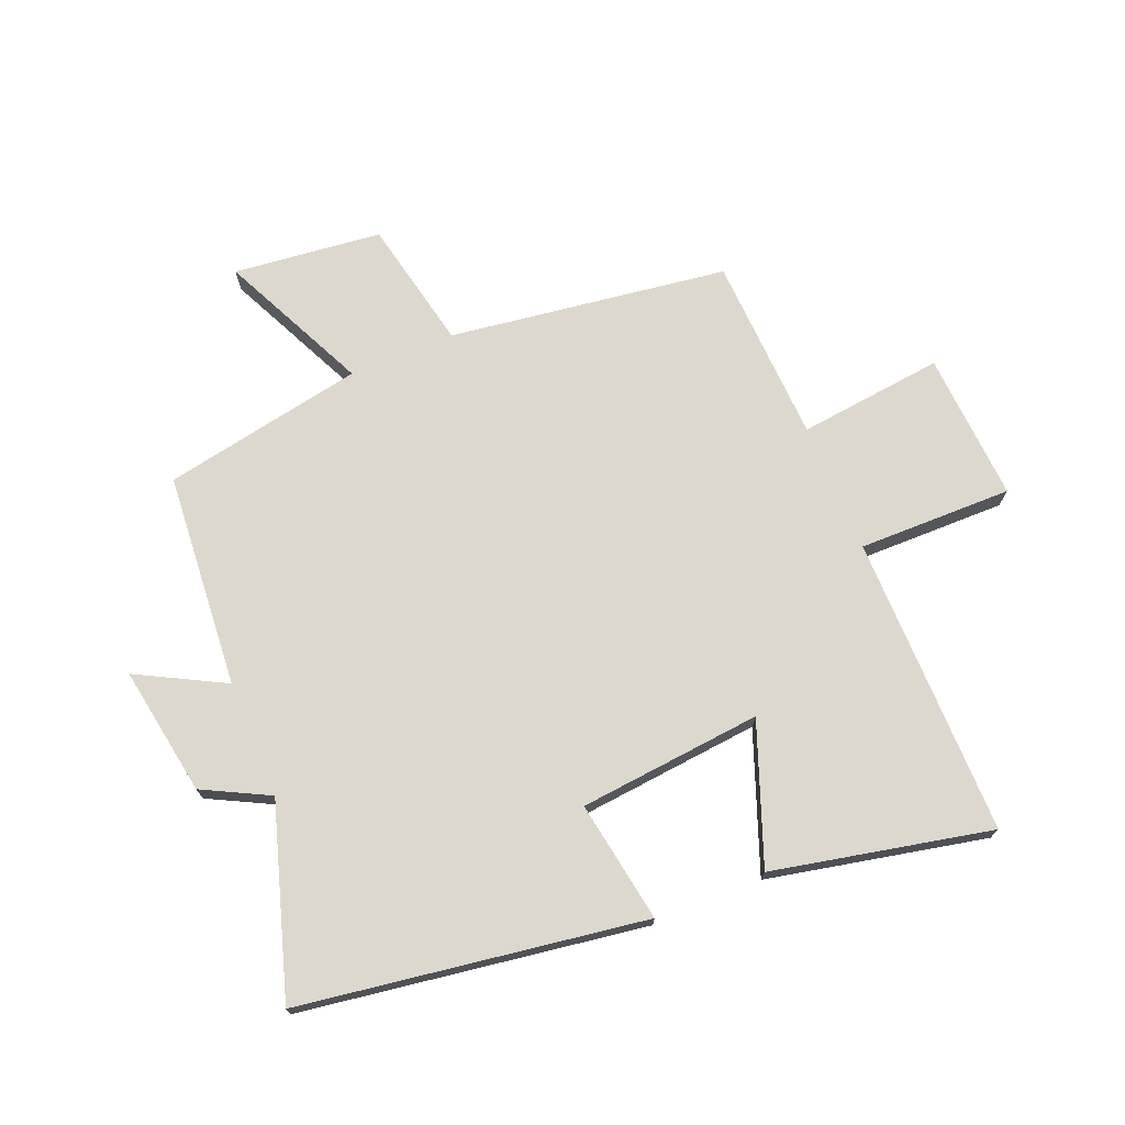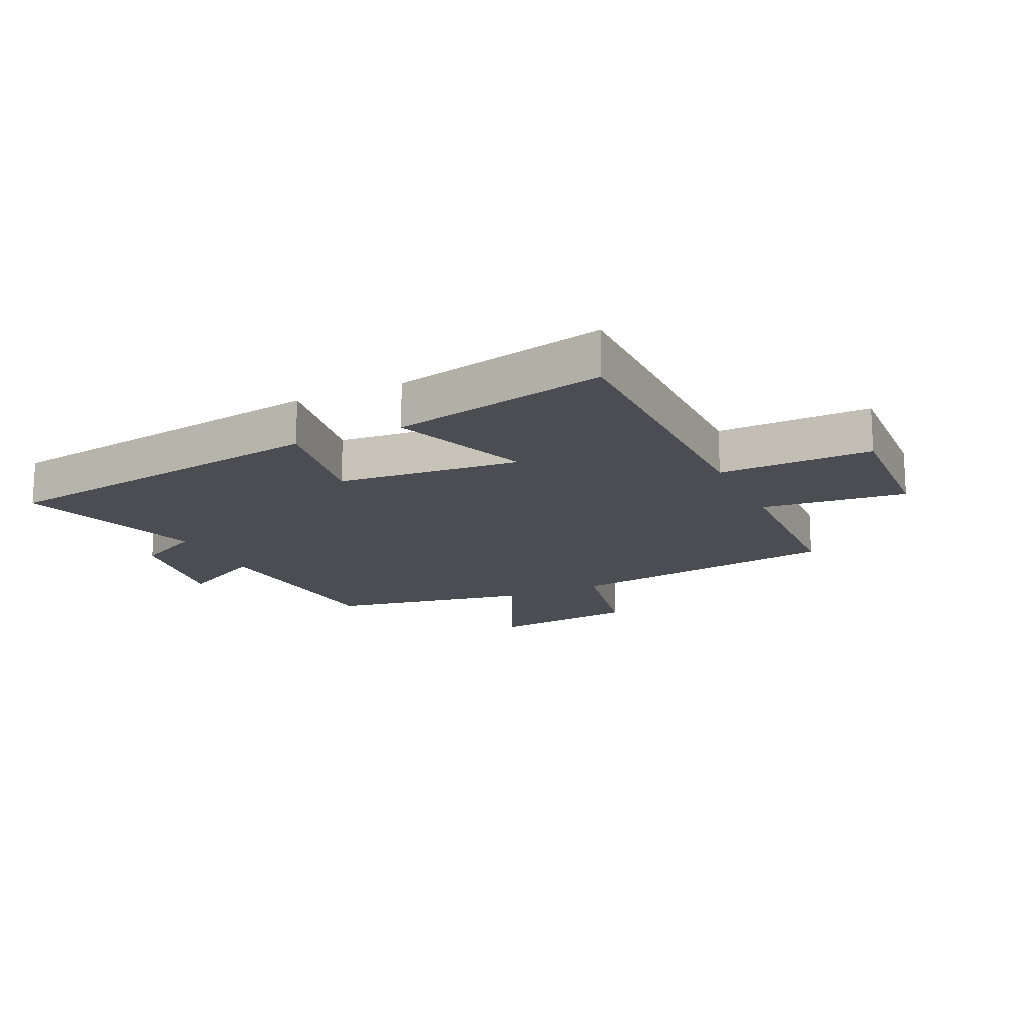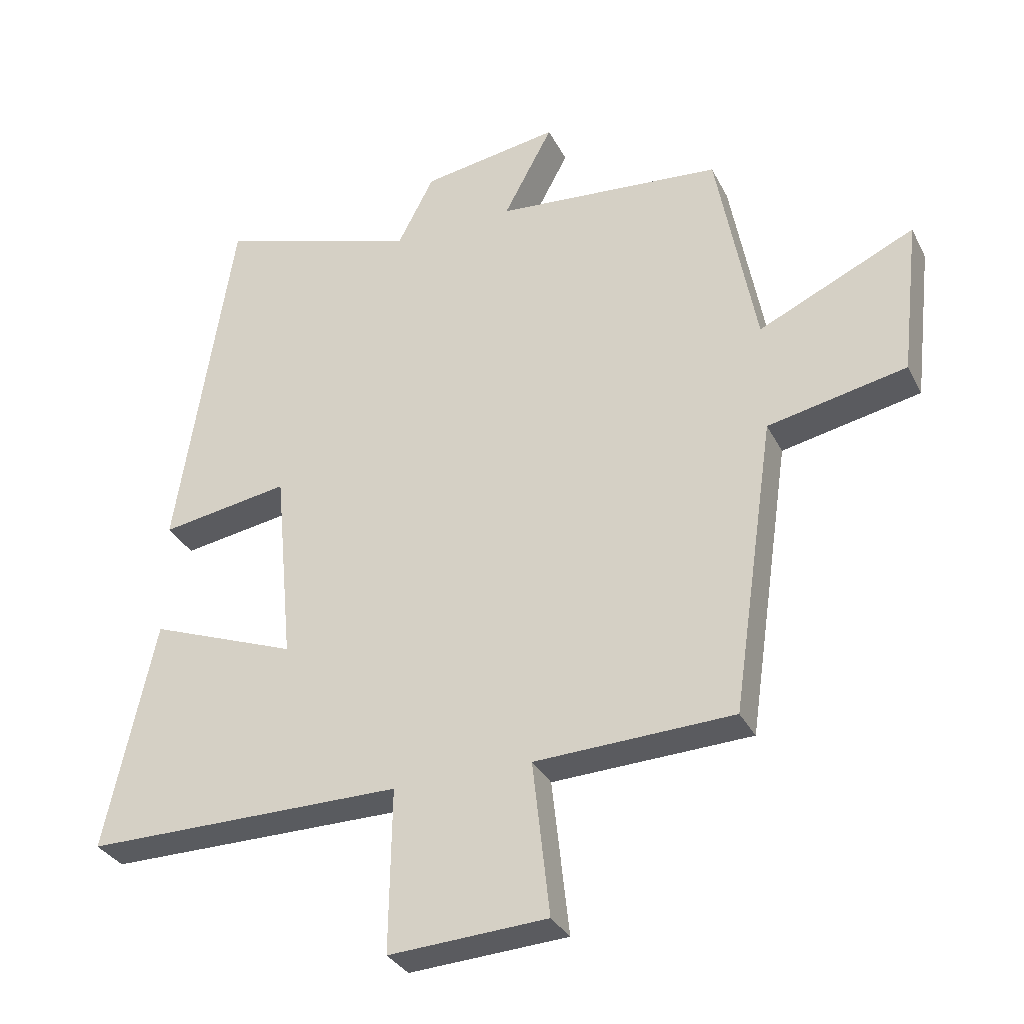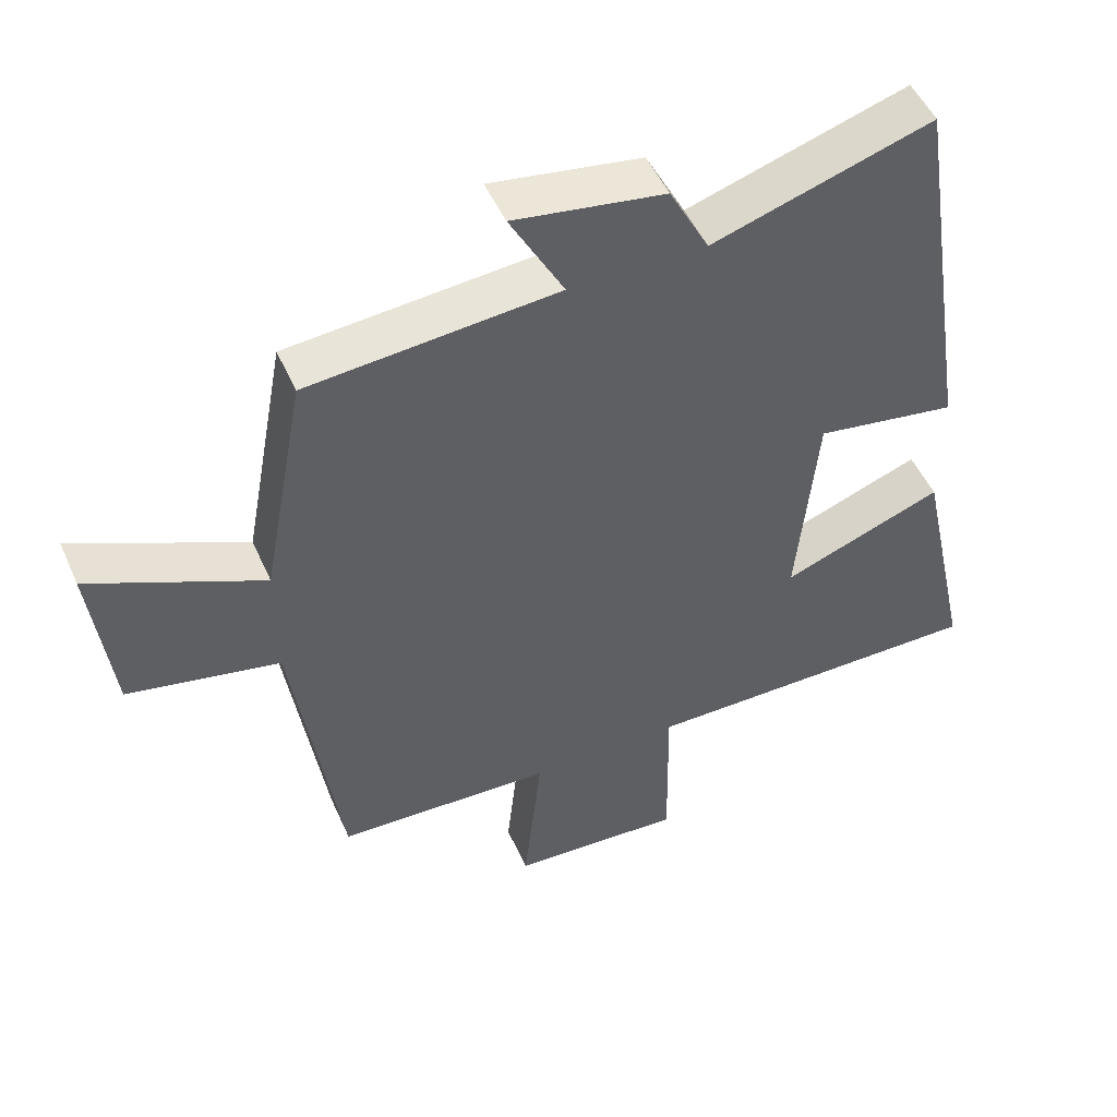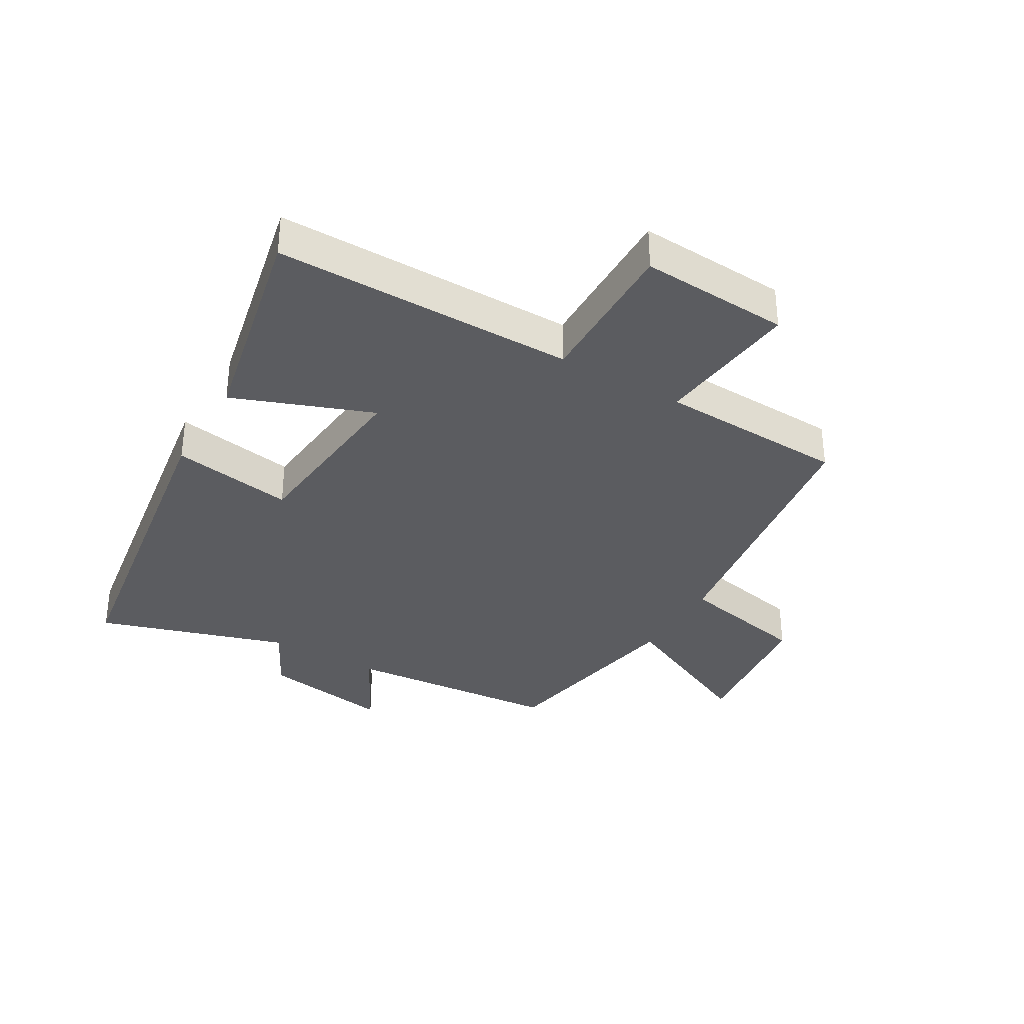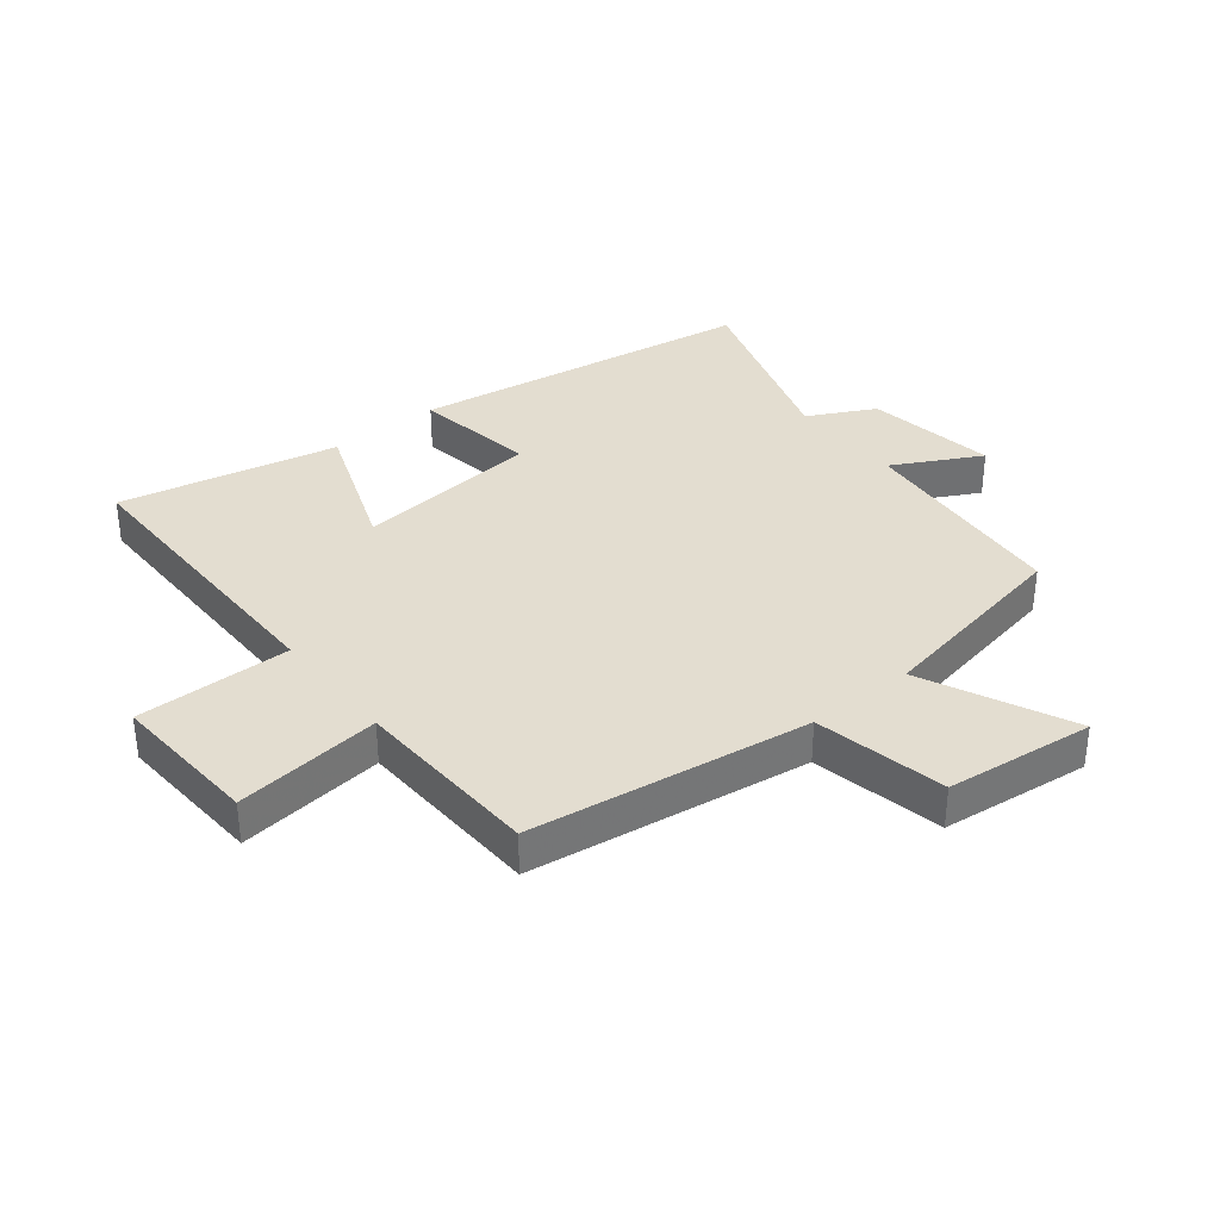
<metadata>
{"format":"obj","ext":"obj","renderer":"f3d","projection":"perspective","resolution":1024,"background":"white","views":[{"elev":72.6,"azim":67.4,"up":"+Y"},{"elev":-16.4,"azim":115.1,"up":"+Y"},{"elev":-32.3,"azim":-156.6,"up":"+Z"},{"elev":50.4,"azim":-23.5,"up":"+Z"},{"elev":-34.7,"azim":149.6,"up":"+Y"},{"elev":35.5,"azim":-128.7,"up":"+Y"}]}
</metadata>
<code>
v 0.577 0.07 -0.501
v 0.086 0.07 -0.5
v 0.09 0.07 -0.752
v -0.154 0.07 -0.738
v -0.128 0.07 -0.5
v -0.434 0.07 -0.488
v -0.5 0.07 -0.033
v -0.714 0.07 0.011
v -0.742 0.07 0.253
v -0.5 0.07 0.141
v -0.439 0.07 0.47
v -0.088 0.07 0.5
v -0.164 0.07 0.642
v 0.048 0.07 0.608
v 0.104 0.07 0.5
v 0.413 0.07 0.598
v 0.5 0.07 0.037
v 0.301 0.07 0.069
v 0.273 0.07 -0.231
v 0.5 0.07 -0.145
v 0.577 0 -0.501
v 0.086 0 -0.5
v 0.09 0 -0.752
v -0.154 0 -0.738
v -0.128 0 -0.5
v -0.434 0 -0.488
v -0.5 0 -0.033
v -0.714 0 0.011
v -0.742 0 0.253
v -0.5 0 0.141
v -0.439 0 0.47
v -0.088 0 0.5
v -0.164 0 0.642
v 0.048 0 0.608
v 0.104 0 0.5
v 0.413 0 0.598
v 0.5 0 0.037
v 0.301 0 0.069
v 0.273 0 -0.231
v 0.5 0 -0.145
f 19 20 1 2
f 18 19 2
f 15 16 17 18
f 15 18 2
f 12 13 14 15
f 10 11 12 15
f 10 15 2
f 7 8 9 10
f 5 6 7 10
f 5 10 2 3
f 3 4 5
f 22 21 40 39
f 22 39 38
f 38 37 36 35
f 22 38 35
f 35 34 33 32
f 35 32 31 30
f 22 35 30
f 30 29 28 27
f 30 27 26 25
f 23 22 30 25
f 25 24 23
f 1 21 22 2
f 2 22 23 3
f 3 23 24 4
f 4 24 25 5
f 5 25 26 6
f 6 26 27 7
f 7 27 28 8
f 8 28 29 9
f 9 29 30 10
f 10 30 31 11
f 11 31 32 12
f 12 32 33 13
f 13 33 34 14
f 14 34 35 15
f 15 35 36 16
f 16 36 37 17
f 17 37 38 18
f 18 38 39 19
f 19 39 40 20
f 20 40 21 1

</code>
